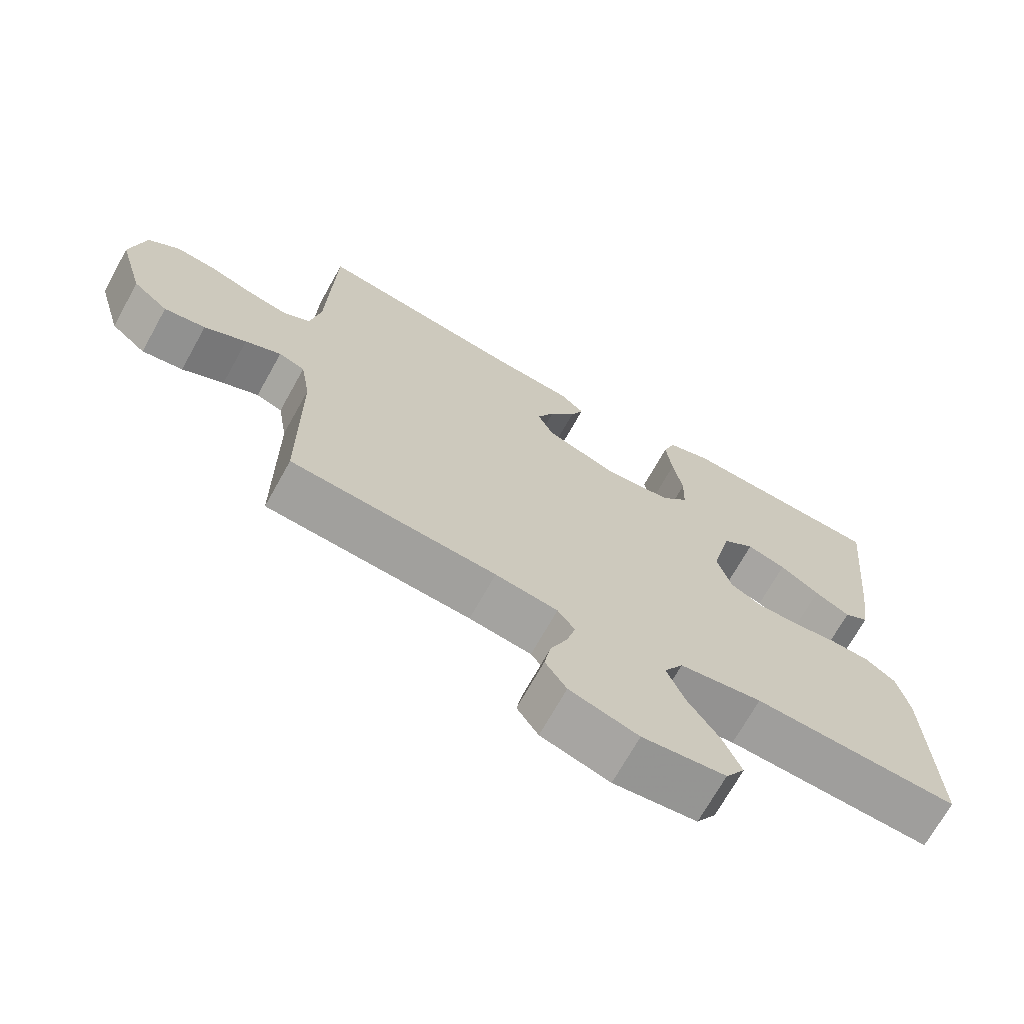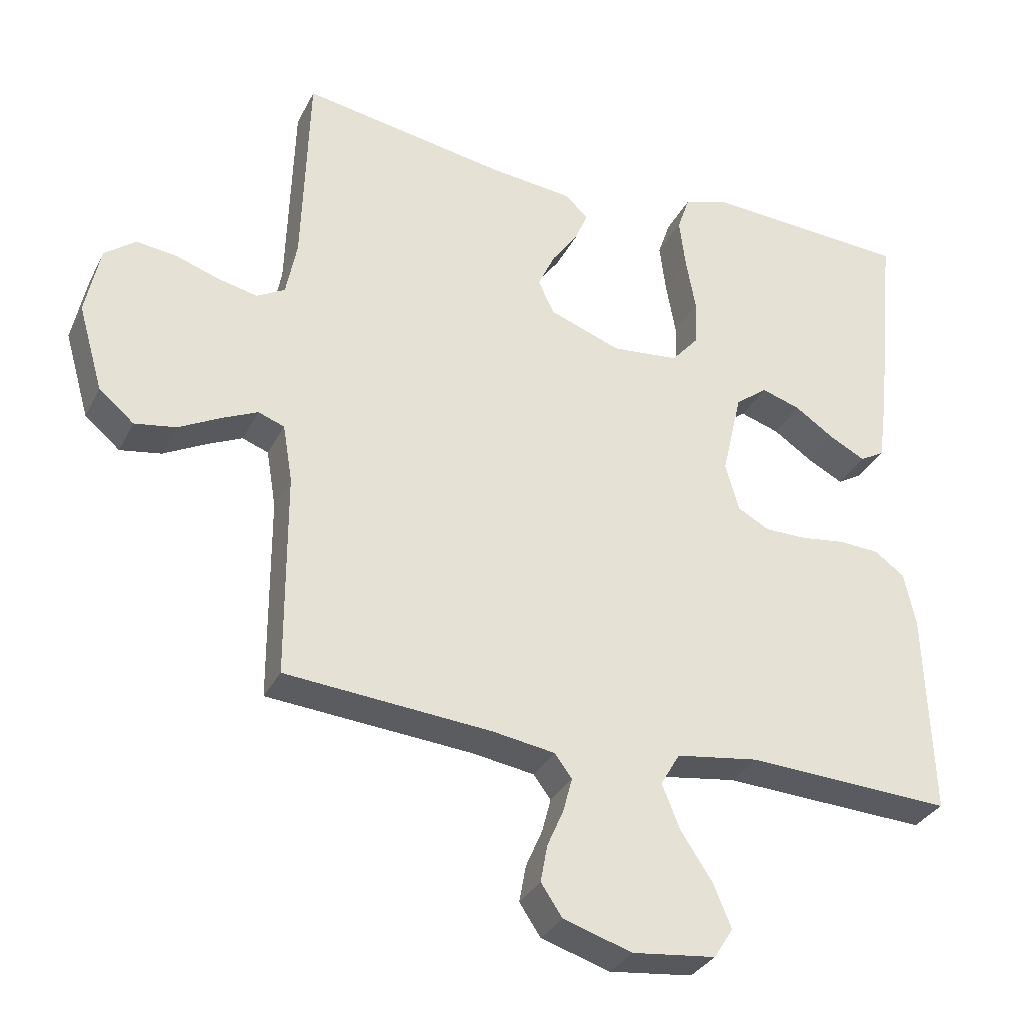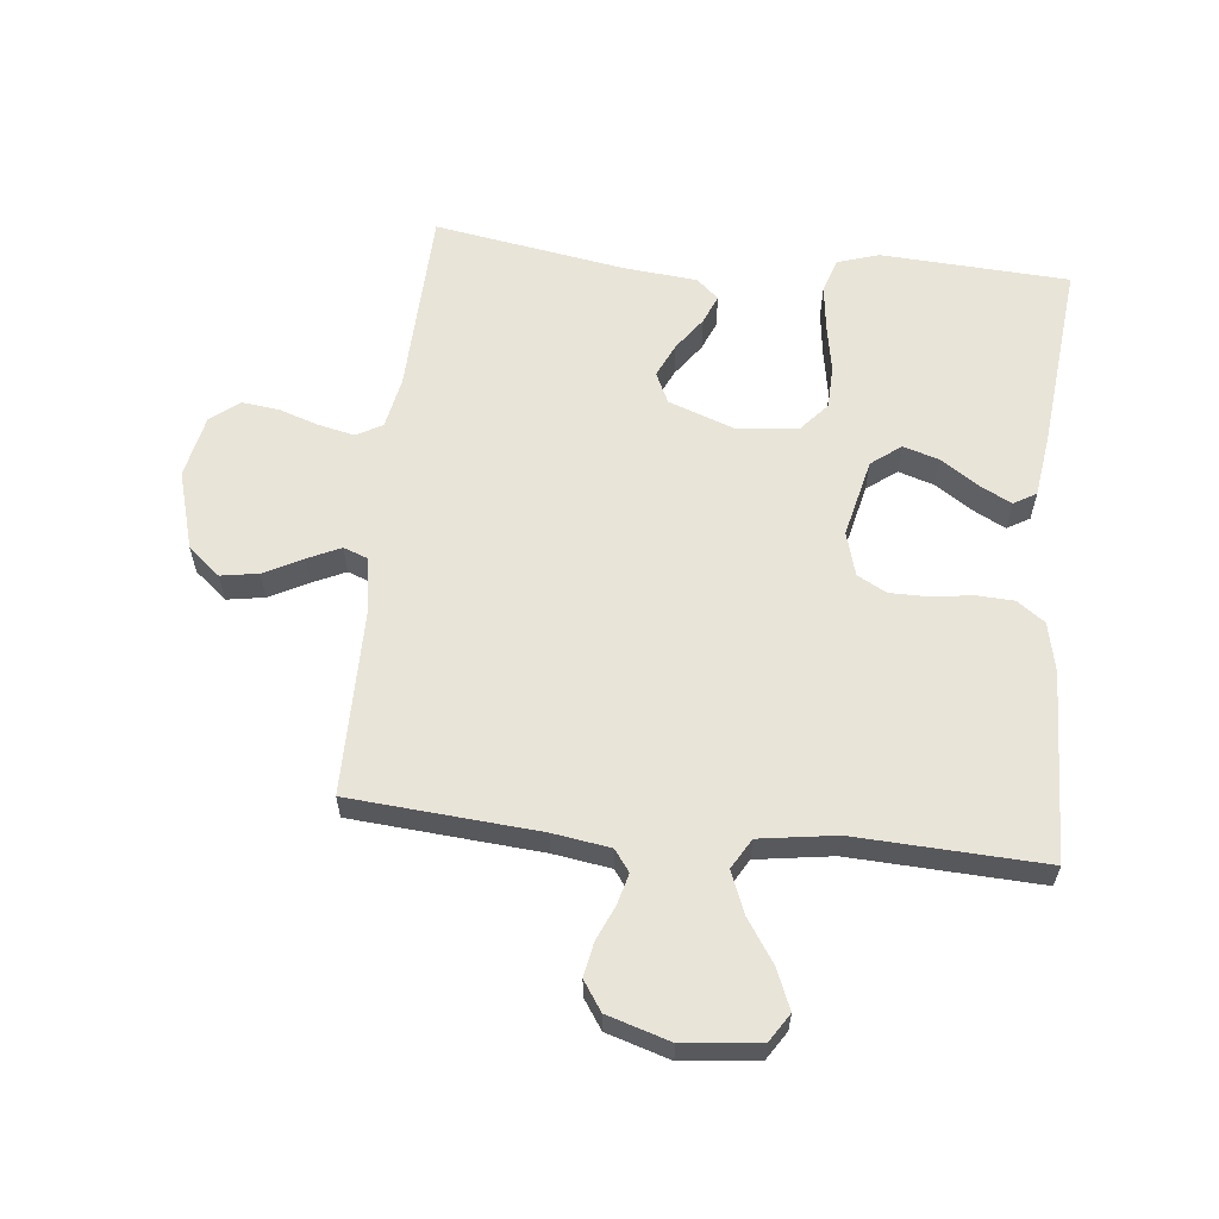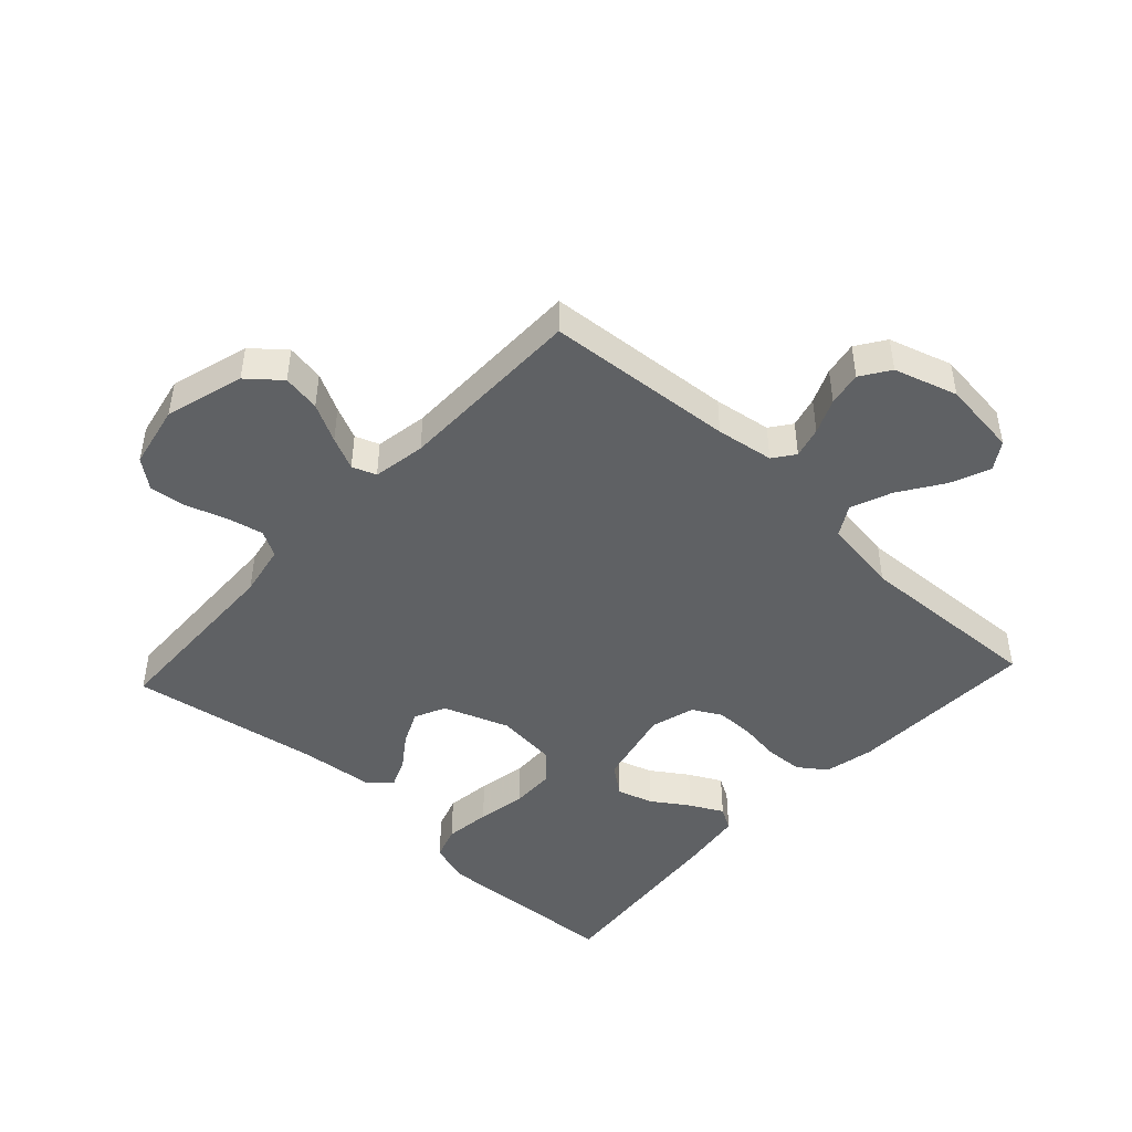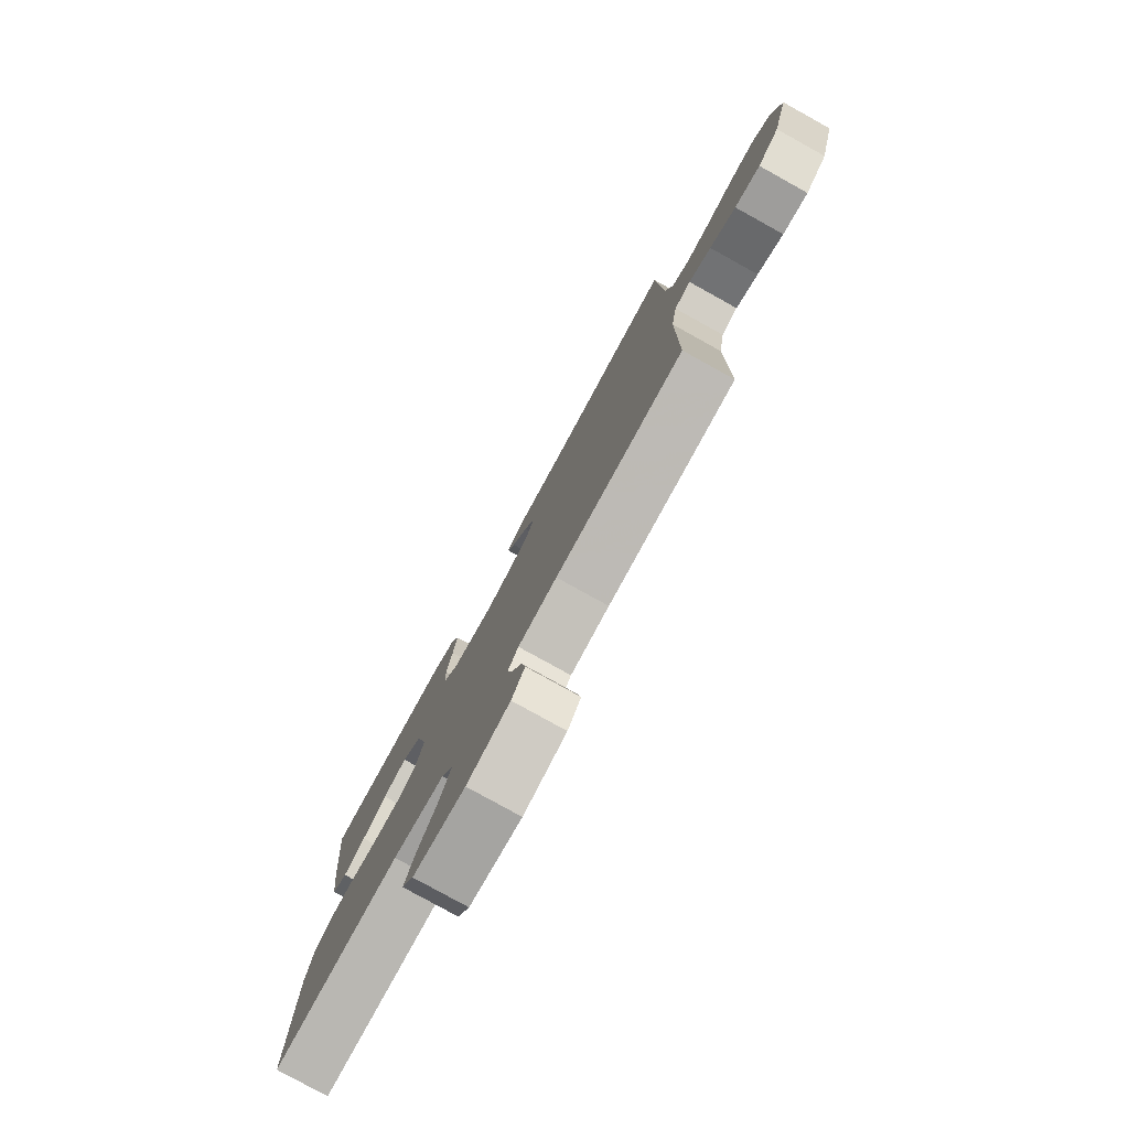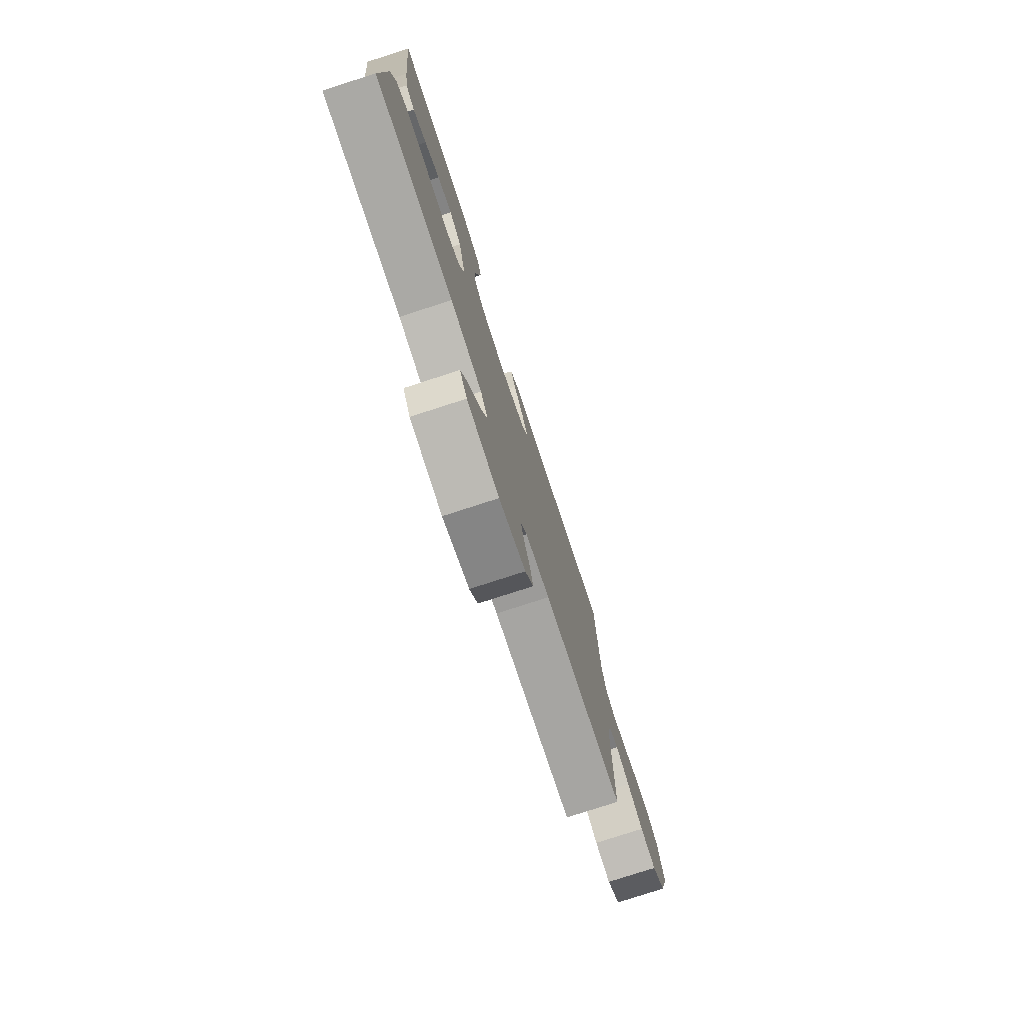
<metadata>
{"format":"obj","ext":"obj","renderer":"f3d","projection":"perspective","resolution":1024,"background":"white","views":[{"elev":-70.1,"azim":150.9,"up":"+Z"},{"elev":-32.4,"azim":156.6,"up":"+Z"},{"elev":60.4,"azim":-174.0,"up":"+Y"},{"elev":-46.1,"azim":137.1,"up":"+Y"},{"elev":-79.5,"azim":61.0,"up":"+Z"},{"elev":-77.8,"azim":-72.0,"up":"+Z"}]}
</metadata>
<code>
v 0.5 0.07 0.5
v 0.51 0.07 0.2
v 0.526 0.07 0.118
v 0.567 0.07 0.095
v 0.625 0.07 0.108
v 0.688 0.07 0.129
v 0.747 0.07 0.136
v 0.792 0.07 0.101
v 0.813 0.07 0
v 0.777 0.07 -0.125
v 0.726 0.07 -0.168
v 0.666 0.07 -0.158
v 0.605 0.07 -0.126
v 0.553 0.07 -0.102
v 0.515 0.07 -0.116
v 0.501 0.07 -0.2
v 0.5 0.07 -0.5
v 0.2 0.07 -0.524
v 0.109 0.07 -0.538
v 0.084 0.07 -0.572
v 0.097 0.07 -0.621
v 0.121 0.07 -0.676
v 0.131 0.07 -0.73
v 0.1 0.07 -0.776
v 0 0.07 -0.807
v -0.121 0.07 -0.793
v -0.149 0.07 -0.749
v -0.123 0.07 -0.686
v -0.077 0.07 -0.617
v -0.051 0.07 -0.552
v -0.079 0.07 -0.504
v -0.2 0.07 -0.486
v -0.5 0.07 -0.5
v -0.49 0.07 -0.2
v -0.473 0.07 -0.121
v -0.429 0.07 -0.089
v -0.37 0.07 -0.086
v -0.304 0.07 -0.095
v -0.243 0.07 -0.095
v -0.197 0.07 -0.07
v -0.177 0.07 0
v -0.206 0.07 0.125
v -0.253 0.07 0.161
v -0.31 0.07 0.143
v -0.368 0.07 0.104
v -0.42 0.07 0.077
v -0.456 0.07 0.098
v -0.47 0.07 0.2
v -0.5 0.07 0.5
v -0.2 0.07 0.517
v -0.135 0.07 0.496
v -0.117 0.07 0.443
v -0.126 0.07 0.37
v -0.14 0.07 0.292
v -0.138 0.07 0.223
v -0.098 0.07 0.177
v 0 0.07 0.167
v 0.104 0.07 0.205
v 0.127 0.07 0.254
v 0.102 0.07 0.308
v 0.064 0.07 0.361
v 0.045 0.07 0.407
v 0.08 0.07 0.438
v 0.2 0.07 0.45
v 0.5 0 0.5
v 0.51 0 0.2
v 0.526 0 0.118
v 0.567 0 0.095
v 0.625 0 0.108
v 0.688 0 0.129
v 0.747 0 0.136
v 0.792 0 0.101
v 0.813 0 0
v 0.777 0 -0.125
v 0.726 0 -0.168
v 0.666 0 -0.158
v 0.605 0 -0.126
v 0.553 0 -0.102
v 0.515 0 -0.116
v 0.501 0 -0.2
v 0.5 0 -0.5
v 0.2 0 -0.524
v 0.109 0 -0.538
v 0.084 0 -0.572
v 0.097 0 -0.621
v 0.121 0 -0.676
v 0.131 0 -0.73
v 0.1 0 -0.776
v 0 0 -0.807
v -0.121 0 -0.793
v -0.149 0 -0.749
v -0.123 0 -0.686
v -0.077 0 -0.617
v -0.051 0 -0.552
v -0.079 0 -0.504
v -0.2 0 -0.486
v -0.5 0 -0.5
v -0.49 0 -0.2
v -0.473 0 -0.121
v -0.429 0 -0.089
v -0.37 0 -0.086
v -0.304 0 -0.095
v -0.243 0 -0.095
v -0.197 0 -0.07
v -0.177 0 0
v -0.206 0 0.125
v -0.253 0 0.161
v -0.31 0 0.143
v -0.368 0 0.104
v -0.42 0 0.077
v -0.456 0 0.098
v -0.47 0 0.2
v -0.5 0 0.5
v -0.2 0 0.517
v -0.135 0 0.496
v -0.117 0 0.443
v -0.126 0 0.37
v -0.14 0 0.292
v -0.138 0 0.223
v -0.098 0 0.177
v 0 0 0.167
v 0.104 0 0.205
v 0.127 0 0.254
v 0.102 0 0.308
v 0.064 0 0.361
v 0.045 0 0.407
v 0.08 0 0.438
v 0.2 0 0.45
f 62 63 64
f 61 62 64
f 60 61 64
f 64 1 2
f 60 64 2
f 59 60 2
f 58 59 2 3
f 57 58 3 4
f 56 57 4
f 52 53 54
f 51 52 54
f 50 51 54
f 49 50 54
f 48 49 54
f 47 48 54
f 46 47 54
f 45 46 54
f 44 45 54
f 43 44 54 55
f 42 43 55 56
f 36 37 38
f 35 36 38
f 34 35 38
f 33 34 38
f 32 33 38
f 31 32 38 39
f 30 31 39 40
f 27 28 29
f 26 27 29
f 25 26 29
f 24 25 29
f 23 24 29
f 22 23 29
f 21 22 29
f 20 21 29 30
f 30 40 41
f 20 30 41
f 19 20 41
f 16 17 18
f 41 42 56
f 19 41 56
f 18 19 56
f 16 18 56
f 15 16 56
f 11 12 13
f 10 11 13
f 9 10 13
f 8 9 13
f 7 8 13
f 6 7 13
f 5 6 13
f 14 15 56 4
f 4 5 13 14
f 128 127 126
f 128 126 125
f 128 125 124
f 66 65 128
f 66 128 124
f 66 124 123
f 67 66 123 122
f 68 67 122 121
f 68 121 120
f 118 117 116
f 118 116 115
f 118 115 114
f 118 114 113
f 118 113 112
f 118 112 111
f 118 111 110
f 118 110 109
f 118 109 108
f 119 118 108 107
f 120 119 107 106
f 102 101 100
f 102 100 99
f 102 99 98
f 102 98 97
f 102 97 96
f 103 102 96 95
f 104 103 95 94
f 93 92 91
f 93 91 90
f 93 90 89
f 93 89 88
f 93 88 87
f 93 87 86
f 93 86 85
f 94 93 85 84
f 105 104 94
f 105 94 84
f 105 84 83
f 82 81 80
f 120 106 105
f 120 105 83
f 120 83 82
f 120 82 80
f 120 80 79
f 77 76 75
f 77 75 74
f 77 74 73
f 77 73 72
f 77 72 71
f 77 71 70
f 77 70 69
f 68 120 79 78
f 78 77 69 68
f 1 65 66 2
f 2 66 67 3
f 3 67 68 4
f 4 68 69 5
f 5 69 70 6
f 6 70 71 7
f 7 71 72 8
f 8 72 73 9
f 9 73 74 10
f 10 74 75 11
f 11 75 76 12
f 12 76 77 13
f 13 77 78 14
f 14 78 79 15
f 15 79 80 16
f 16 80 81 17
f 17 81 82 18
f 18 82 83 19
f 19 83 84 20
f 20 84 85 21
f 21 85 86 22
f 22 86 87 23
f 23 87 88 24
f 24 88 89 25
f 25 89 90 26
f 26 90 91 27
f 27 91 92 28
f 28 92 93 29
f 29 93 94 30
f 30 94 95 31
f 31 95 96 32
f 32 96 97 33
f 33 97 98 34
f 34 98 99 35
f 35 99 100 36
f 36 100 101 37
f 37 101 102 38
f 38 102 103 39
f 39 103 104 40
f 40 104 105 41
f 41 105 106 42
f 42 106 107 43
f 43 107 108 44
f 44 108 109 45
f 45 109 110 46
f 46 110 111 47
f 47 111 112 48
f 48 112 113 49
f 49 113 114 50
f 50 114 115 51
f 51 115 116 52
f 52 116 117 53
f 53 117 118 54
f 54 118 119 55
f 55 119 120 56
f 56 120 121 57
f 57 121 122 58
f 58 122 123 59
f 59 123 124 60
f 60 124 125 61
f 61 125 126 62
f 62 126 127 63
f 63 127 128 64
f 64 128 65 1

</code>
